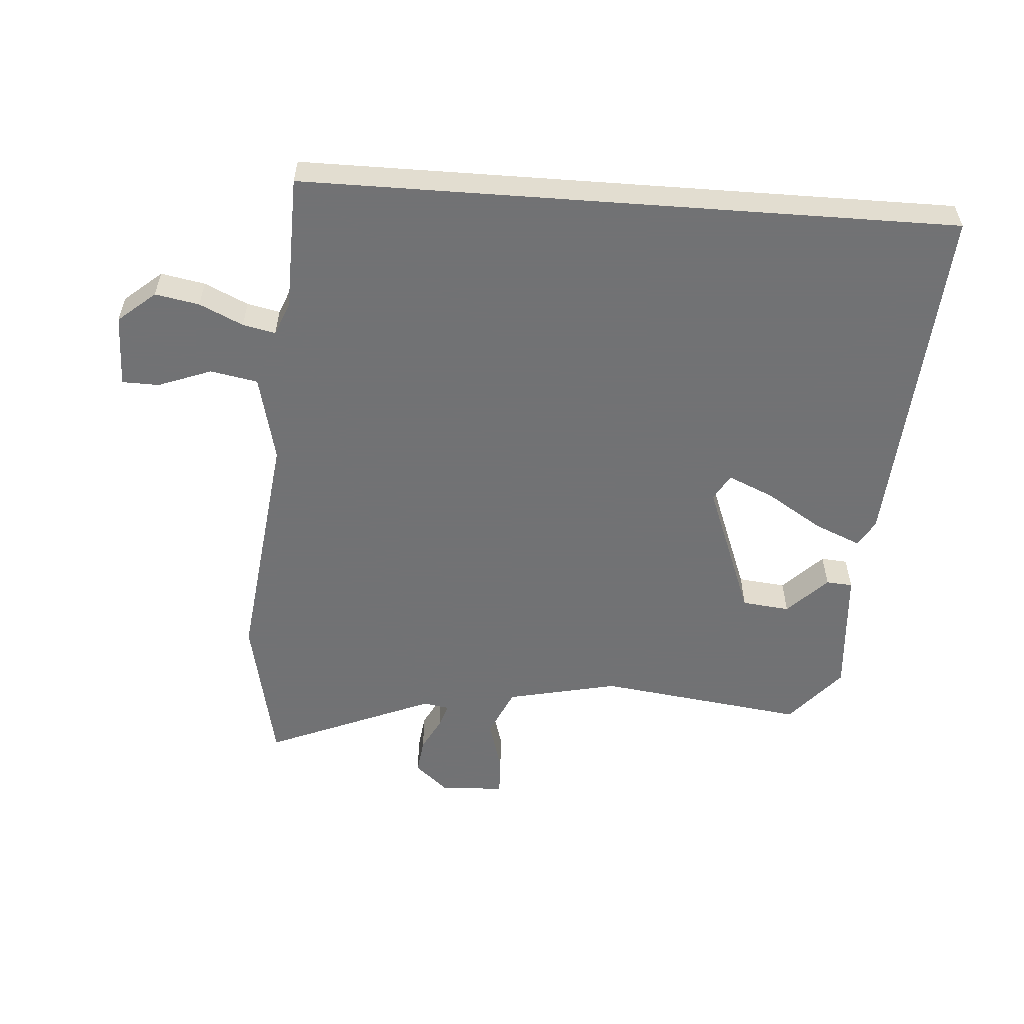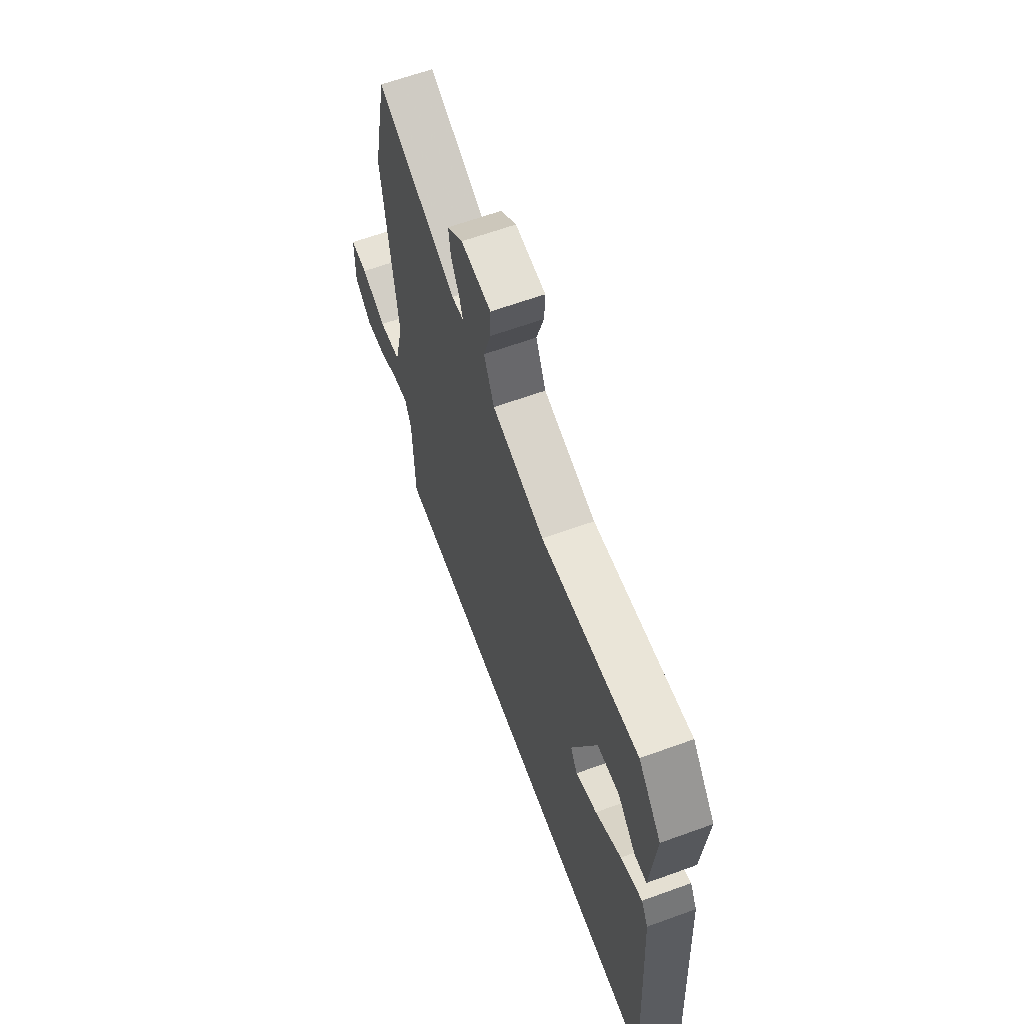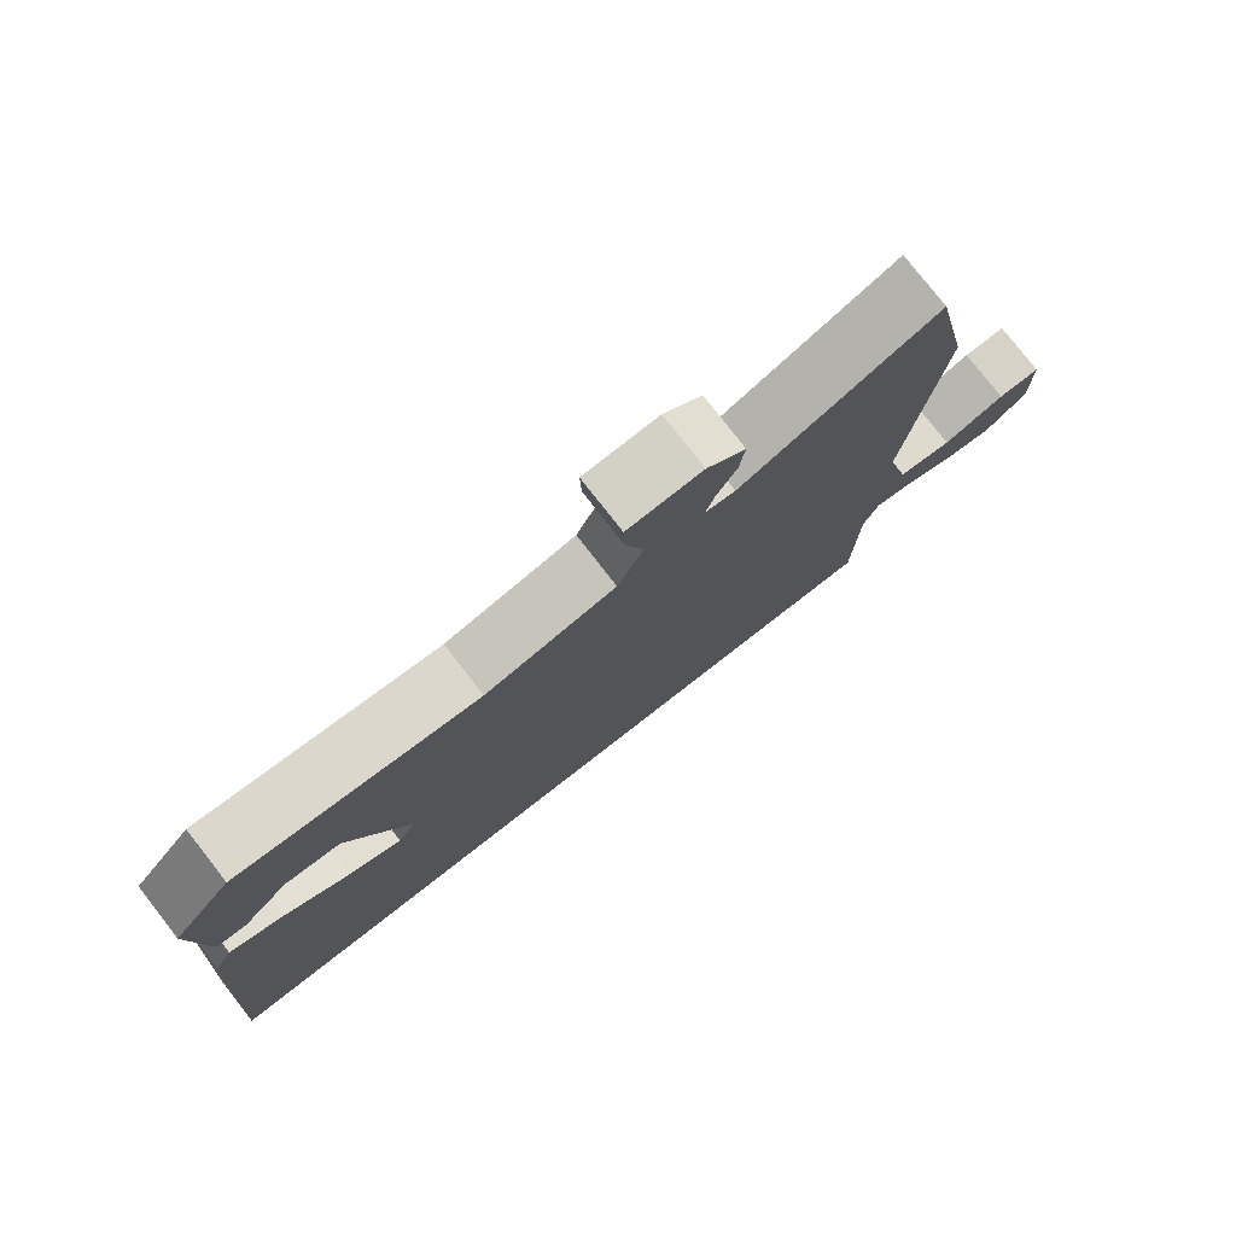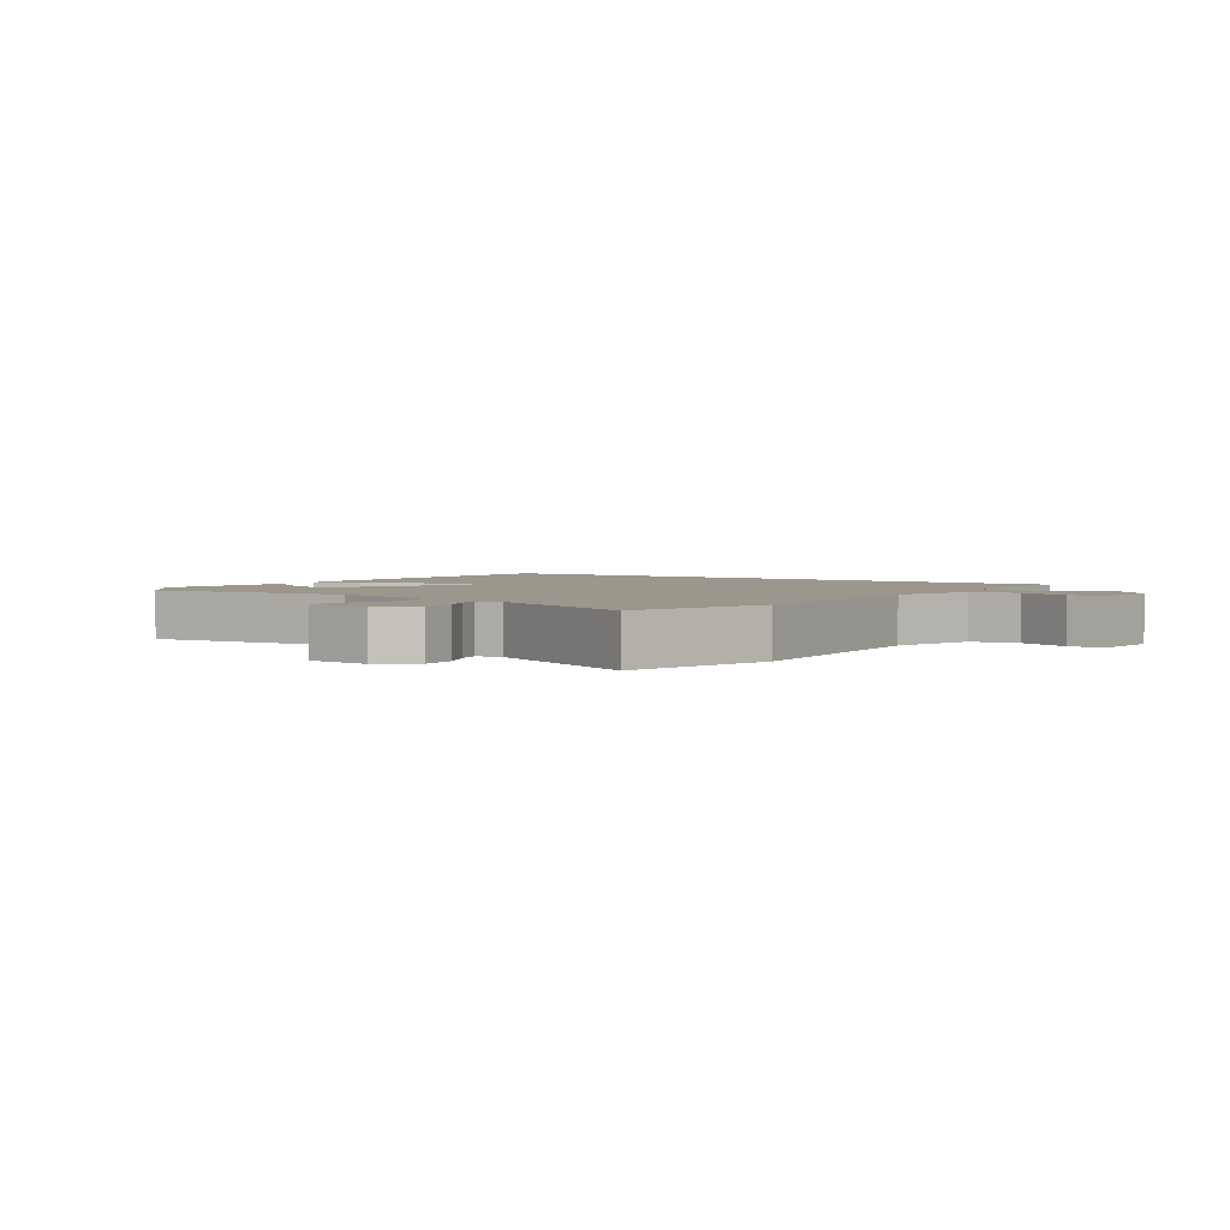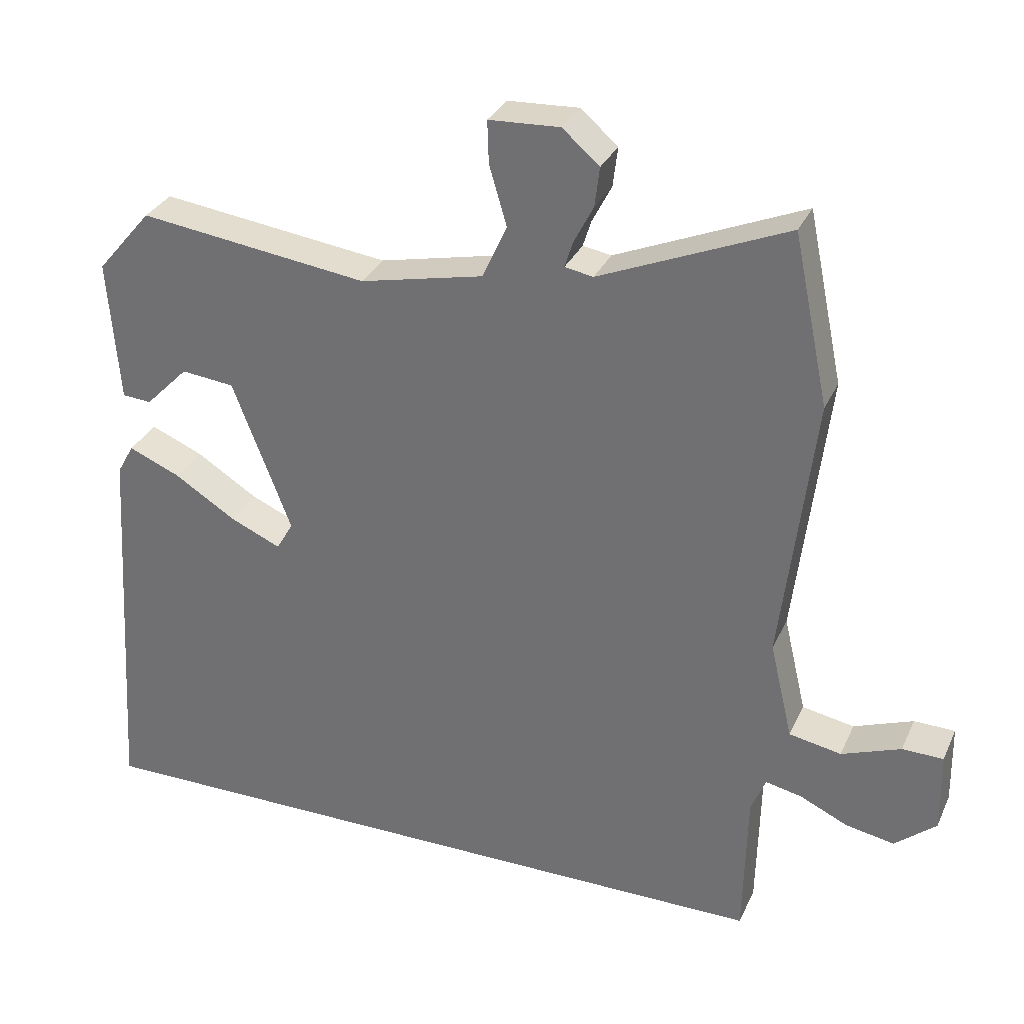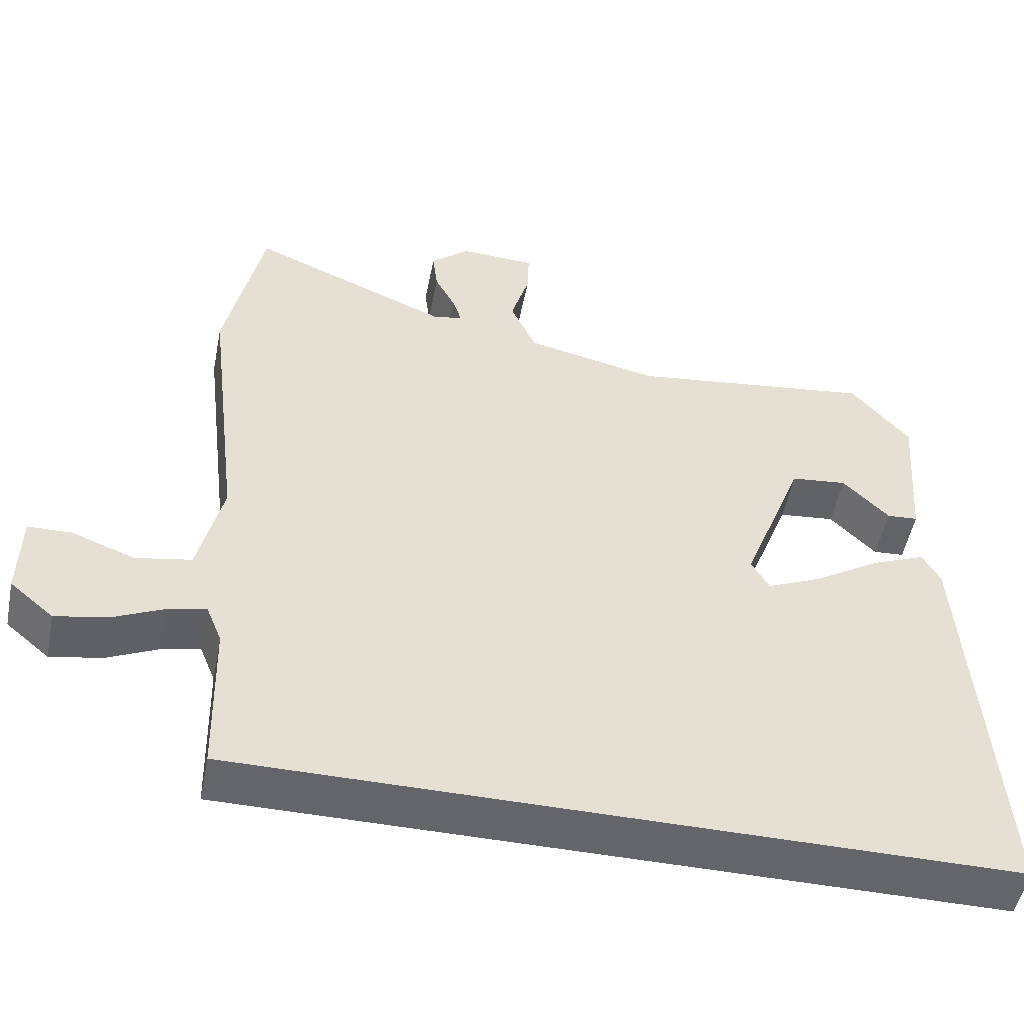
<metadata>
{"format":"obj","ext":"obj","renderer":"f3d","projection":"perspective","resolution":1024,"background":"white","views":[{"elev":-55.6,"azim":175.8,"up":"+Y"},{"elev":63.8,"azim":-110.1,"up":"+Z"},{"elev":78.3,"azim":-37.9,"up":"+Z"},{"elev":2.6,"azim":36.7,"up":"+Y"},{"elev":31.4,"azim":21.5,"up":"+Z"},{"elev":-51.5,"azim":168.8,"up":"+Z"}]}
</metadata>
<code>
v 0.454 0.07 -0.5
v -0.581 0.07 -0.5
v -0.545 0.07 0.066
v -0.521 0.07 0.109
v -0.447 0.07 0.078
v -0.358 0.07 0.022
v -0.285 0.07 -0.01
v -0.261 0.07 0.032
v -0.345 0.07 0.25
v -0.421 0.07 0.258
v -0.483 0.07 0.195
v -0.525 0.07 0.198
v -0.541 0.07 0.404
v -0.462 0.07 0.497
v -0.132 0.07 0.454
v 0.046 0.07 0.493
v 0.081 0.07 0.571
v 0.056 0.07 0.656
v 0.054 0.07 0.717
v 0.156 0.07 0.722
v 0.209 0.07 0.676
v 0.202 0.07 0.619
v 0.174 0.07 0.565
v 0.162 0.07 0.527
v 0.203 0.07 0.52
v 0.472 0.07 0.633
v 0.523 0.07 0.389
v 0.476 0.07 0.001
v 0.509 0.07 -0.139
v 0.584 0.07 -0.153
v 0.669 0.07 -0.121
v 0.728 0.07 -0.122
v 0.73 0.07 -0.238
v 0.671 0.07 -0.288
v 0.601 0.07 -0.275
v 0.532 0.07 -0.243
v 0.48 0.07 -0.232
v 0.459 0.07 -0.284
v 0.454 0 -0.5
v -0.581 0 -0.5
v -0.545 0 0.066
v -0.521 0 0.109
v -0.447 0 0.078
v -0.358 0 0.022
v -0.285 0 -0.01
v -0.261 0 0.032
v -0.345 0 0.25
v -0.421 0 0.258
v -0.483 0 0.195
v -0.525 0 0.198
v -0.541 0 0.404
v -0.462 0 0.497
v -0.132 0 0.454
v 0.046 0 0.493
v 0.081 0 0.571
v 0.056 0 0.656
v 0.054 0 0.717
v 0.156 0 0.722
v 0.209 0 0.676
v 0.202 0 0.619
v 0.174 0 0.565
v 0.162 0 0.527
v 0.203 0 0.52
v 0.472 0 0.633
v 0.523 0 0.389
v 0.476 0 0.001
v 0.509 0 -0.139
v 0.584 0 -0.153
v 0.669 0 -0.121
v 0.728 0 -0.122
v 0.73 0 -0.238
v 0.671 0 -0.288
v 0.601 0 -0.275
v 0.532 0 -0.243
v 0.48 0 -0.232
v 0.459 0 -0.284
f 33 34 35 36
f 33 36 37
f 30 31 32 33
f 29 30 33 37
f 28 29 37 38
f 25 26 27 28
f 24 25 28 38
f 20 21 22 23
f 20 23 24
f 17 18 19 20
f 16 17 20 24
f 12 13 14 15
f 10 11 12
f 10 12 15
f 9 10 15 16
f 3 4 5 6
f 3 6 7
f 2 3 7
f 1 2 7
f 38 1 7 8
f 16 24 38
f 8 9 16 38
f 74 73 72 71
f 75 74 71
f 71 70 69 68
f 75 71 68 67
f 76 75 67 66
f 66 65 64 63
f 76 66 63 62
f 61 60 59 58
f 62 61 58
f 58 57 56 55
f 62 58 55 54
f 53 52 51 50
f 50 49 48
f 53 50 48
f 54 53 48 47
f 44 43 42 41
f 45 44 41
f 45 41 40
f 45 40 39
f 46 45 39 76
f 76 62 54
f 76 54 47 46
f 1 39 40 2
f 2 40 41 3
f 3 41 42 4
f 4 42 43 5
f 5 43 44 6
f 6 44 45 7
f 7 45 46 8
f 8 46 47 9
f 9 47 48 10
f 10 48 49 11
f 11 49 50 12
f 12 50 51 13
f 13 51 52 14
f 14 52 53 15
f 15 53 54 16
f 16 54 55 17
f 17 55 56 18
f 18 56 57 19
f 19 57 58 20
f 20 58 59 21
f 21 59 60 22
f 22 60 61 23
f 23 61 62 24
f 24 62 63 25
f 25 63 64 26
f 26 64 65 27
f 27 65 66 28
f 28 66 67 29
f 29 67 68 30
f 30 68 69 31
f 31 69 70 32
f 32 70 71 33
f 33 71 72 34
f 34 72 73 35
f 35 73 74 36
f 36 74 75 37
f 37 75 76 38
f 38 76 39 1

</code>
